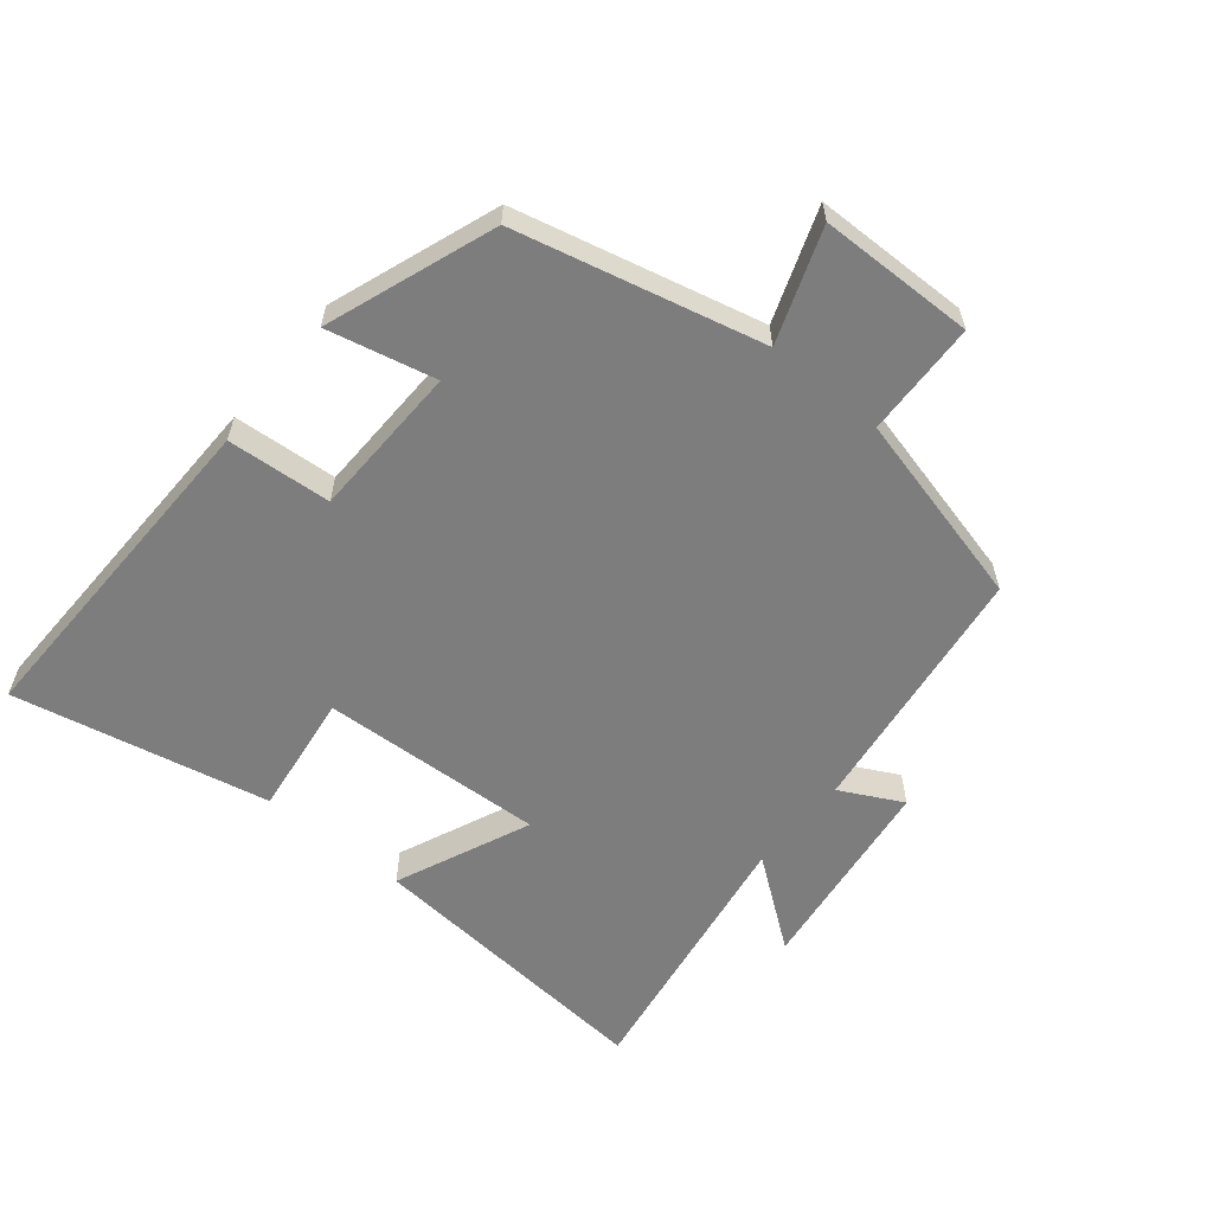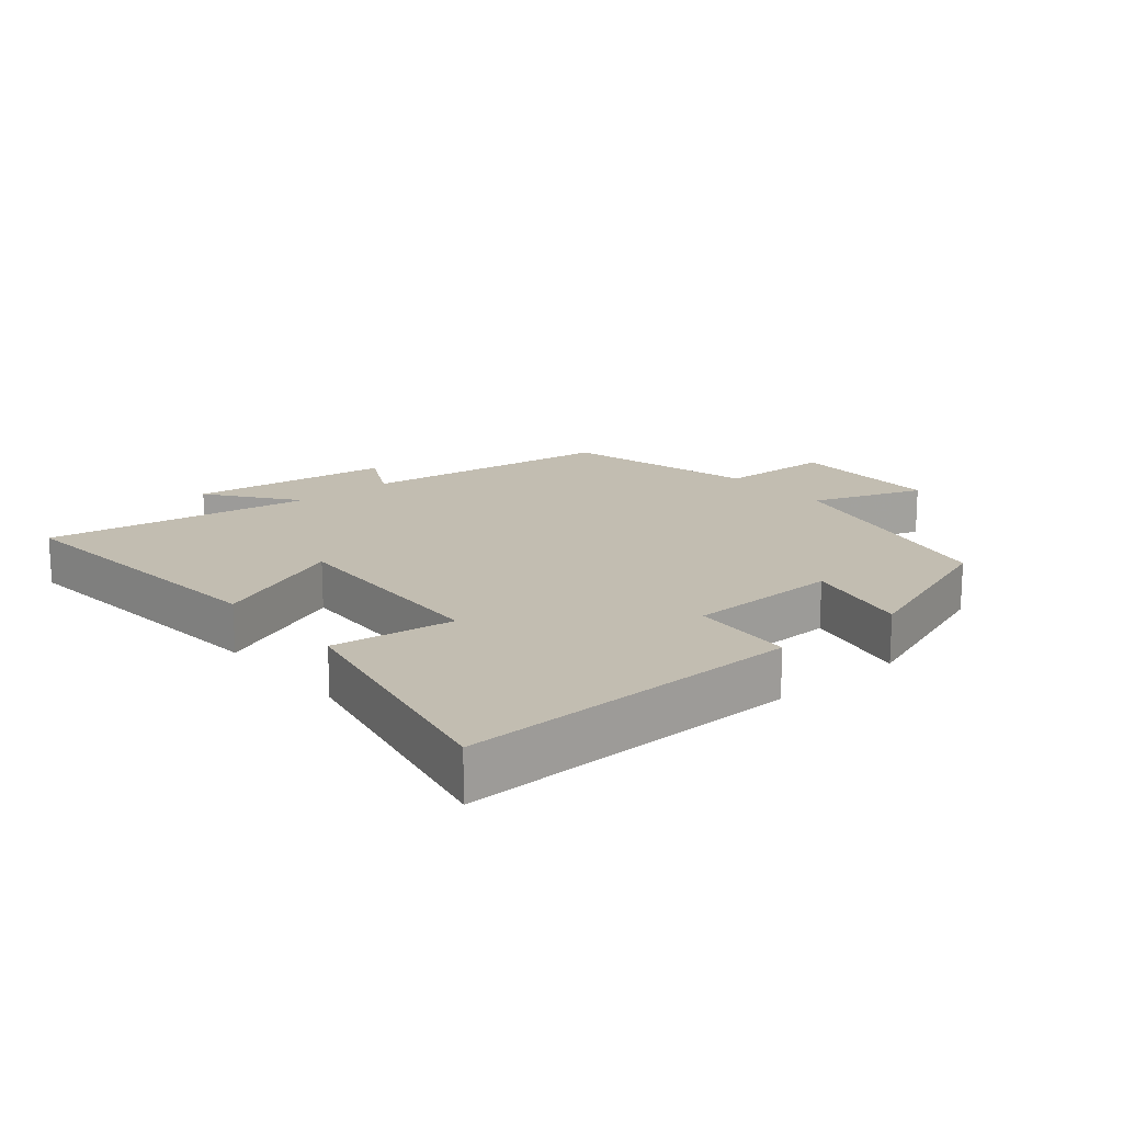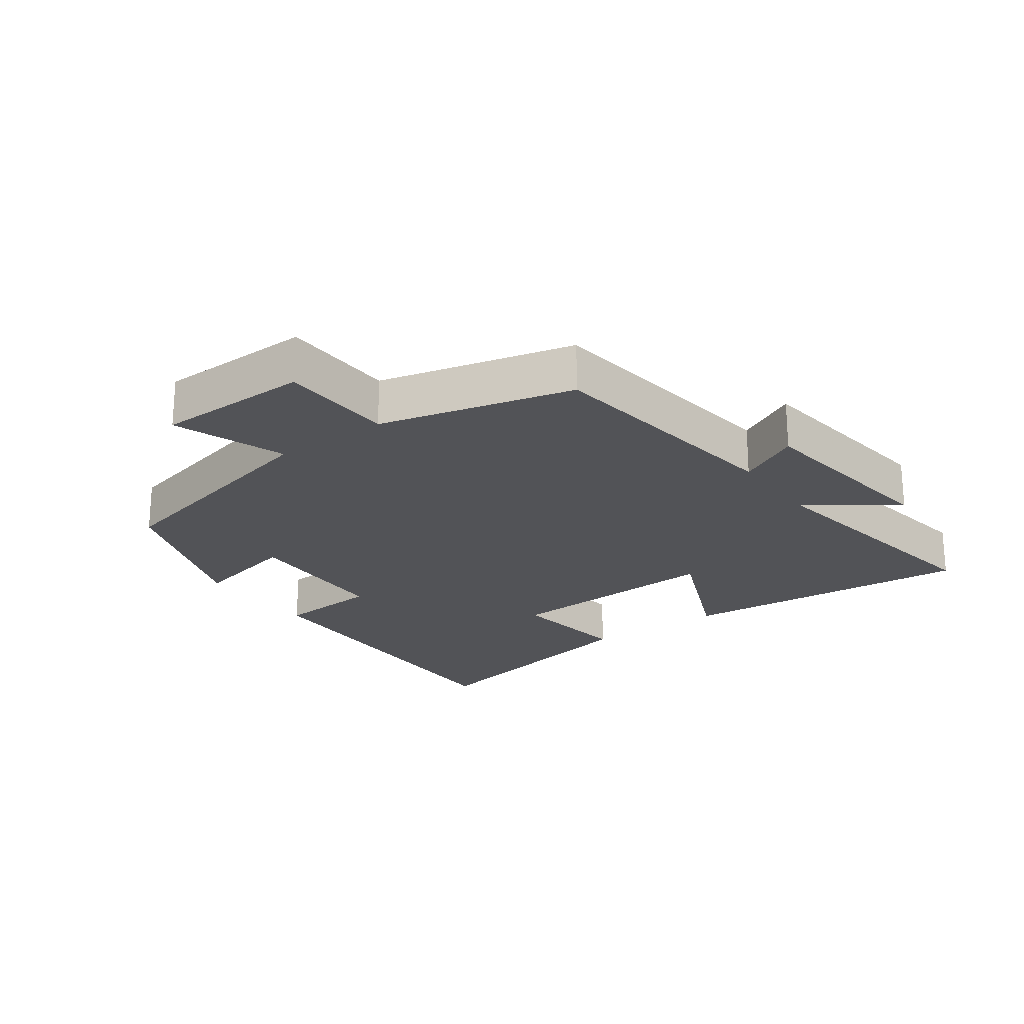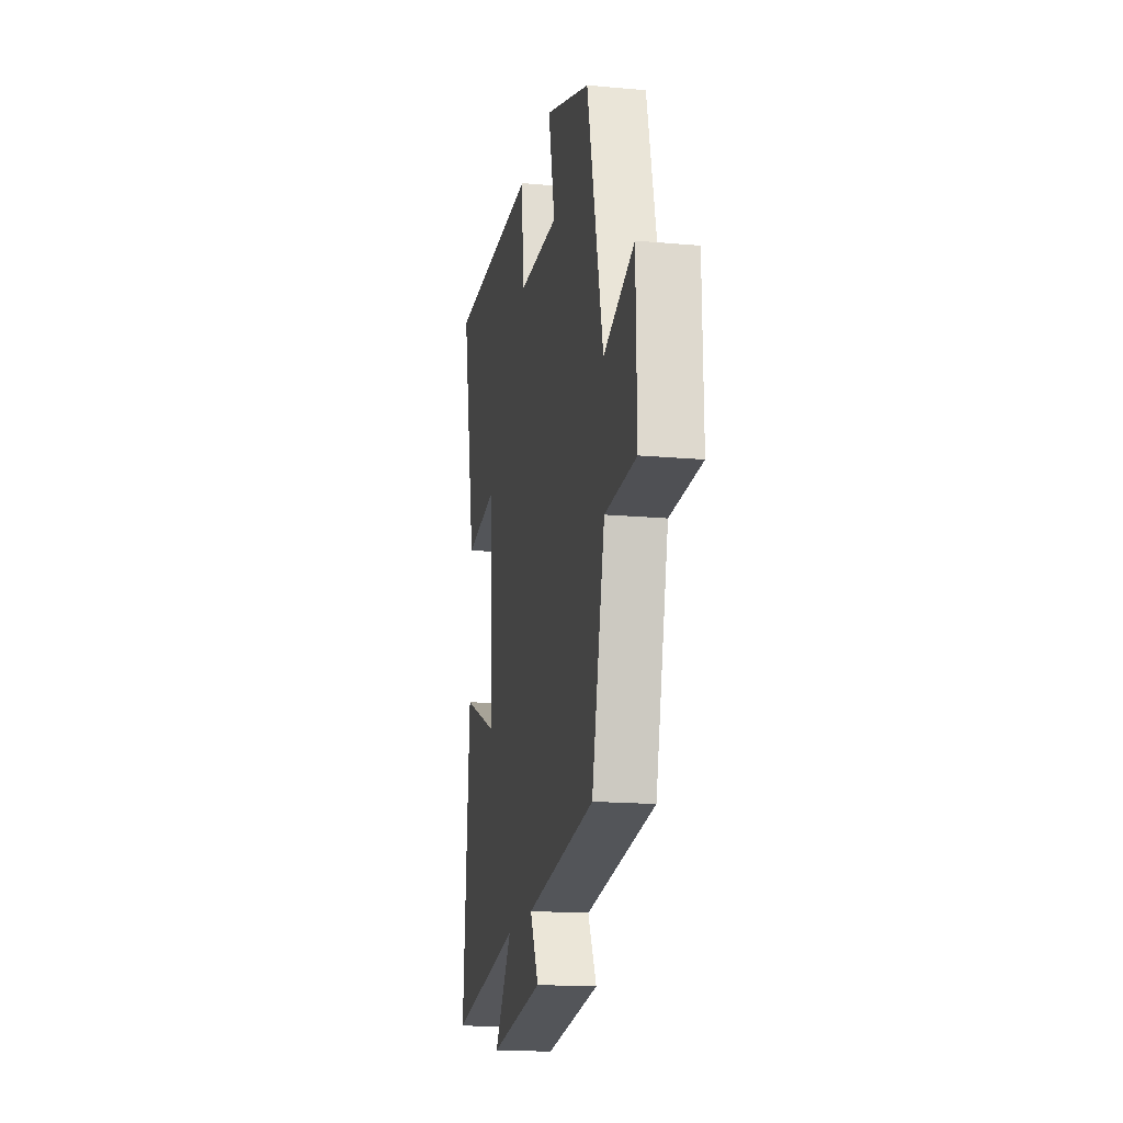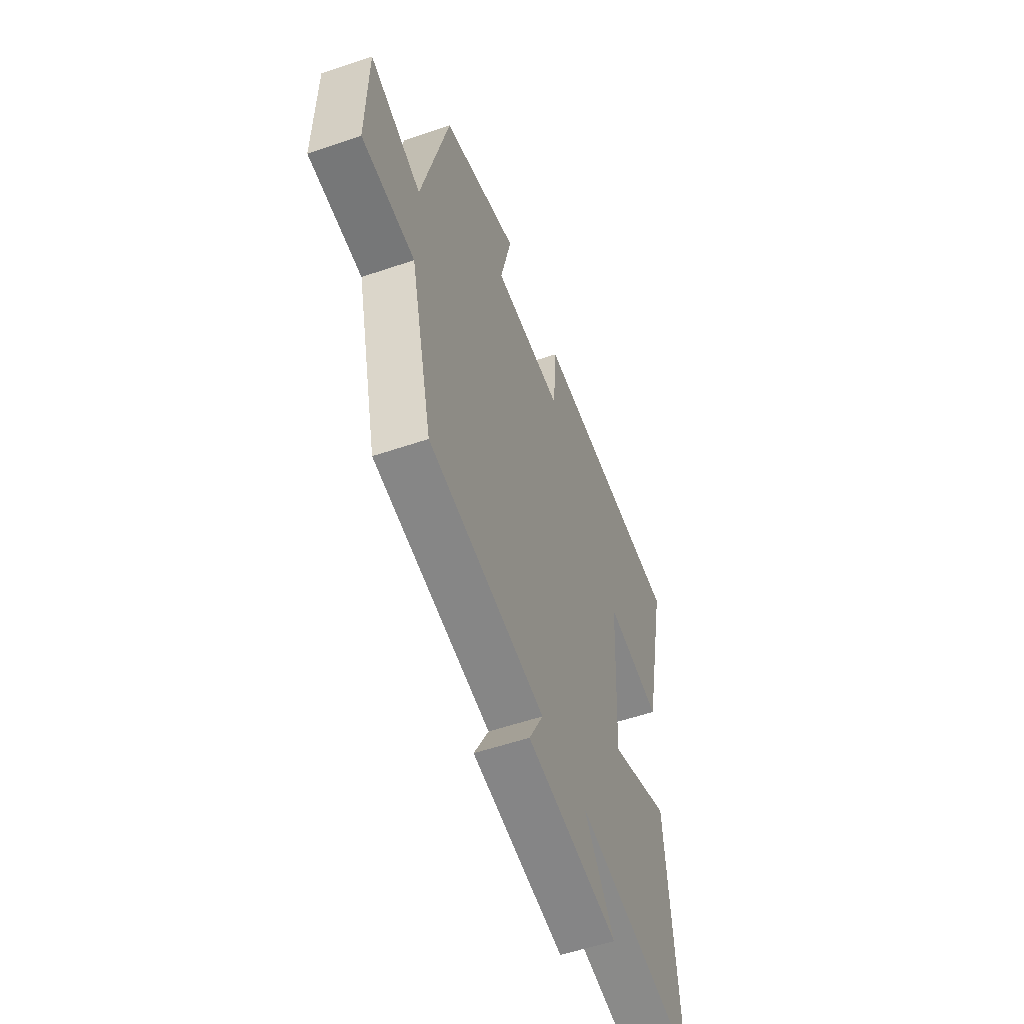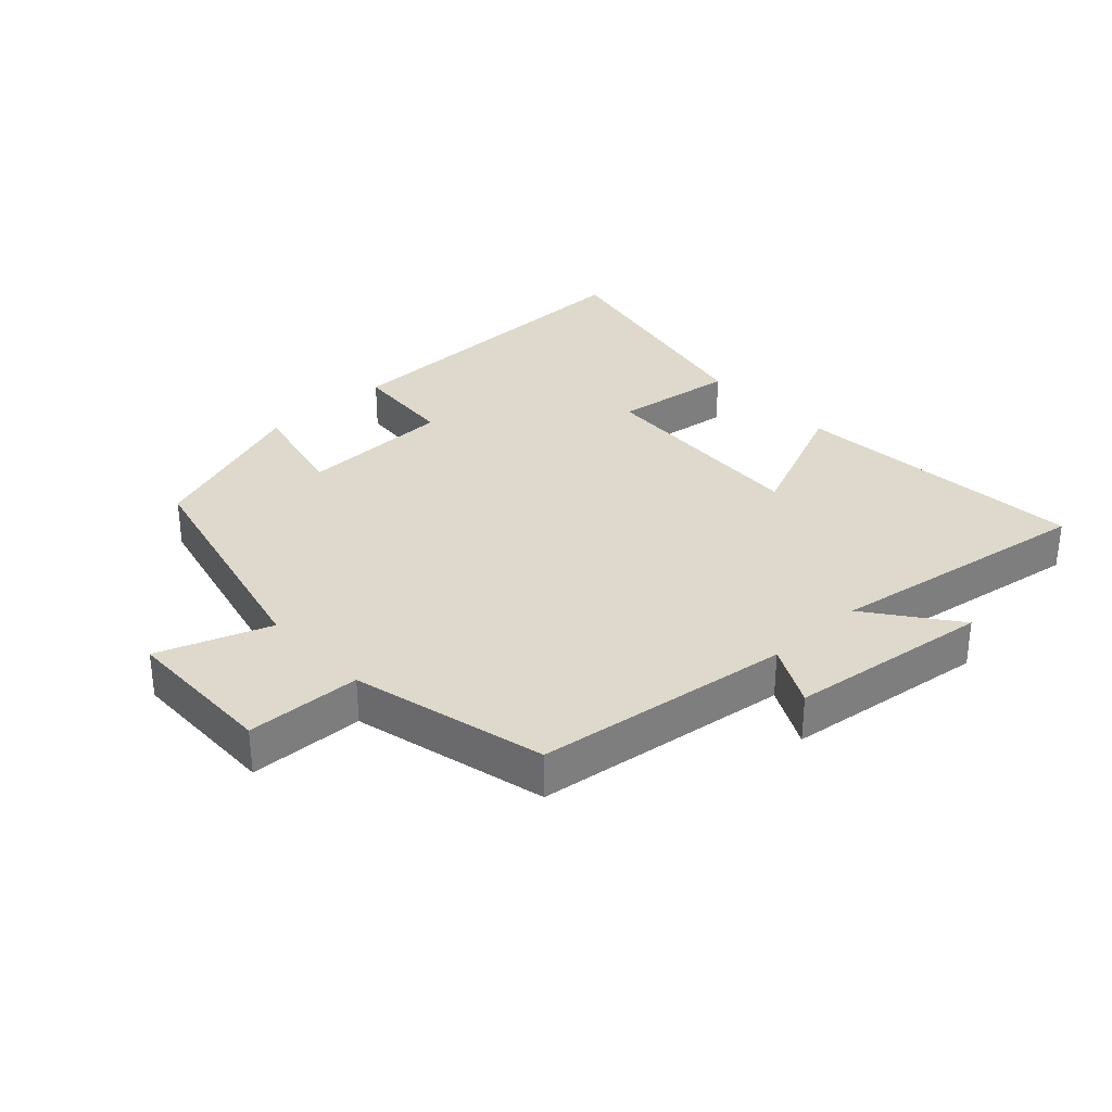
<metadata>
{"format":"obj","ext":"obj","renderer":"f3d","projection":"perspective","resolution":1024,"background":"white","views":[{"elev":-59.2,"azim":50.6,"up":"+Y"},{"elev":16.8,"azim":-40.2,"up":"+Y"},{"elev":-22.4,"azim":125.8,"up":"+Y"},{"elev":-17.2,"azim":79.8,"up":"+Z"},{"elev":-55.3,"azim":109.8,"up":"+Z"},{"elev":32.2,"azim":137.1,"up":"+Y"}]}
</metadata>
<code>
v 0.426 0.07 -0.448
v 0.034 0.07 -0.5
v 0.083 0.07 -0.595
v -0.227 0.07 -0.635
v -0.126 0.07 -0.5
v -0.538 0.07 -0.565
v -0.5 0.07 -0.109
v -0.294 0.07 -0.198
v -0.312 0.07 0.144
v -0.5 0.07 0.119
v -0.583 0.07 0.51
v -0.058 0.07 0.5
v -0.046 0.07 0.341
v 0.19 0.07 0.335
v 0.152 0.07 0.5
v 0.41 0.07 0.407
v 0.5 0.07 0.032
v 0.672 0.07 0.094
v 0.676 0.07 -0.144
v 0.5 0.07 -0.15
v 0.426 0 -0.448
v 0.034 0 -0.5
v 0.083 0 -0.595
v -0.227 0 -0.635
v -0.126 0 -0.5
v -0.538 0 -0.565
v -0.5 0 -0.109
v -0.294 0 -0.198
v -0.312 0 0.144
v -0.5 0 0.119
v -0.583 0 0.51
v -0.058 0 0.5
v -0.046 0 0.341
v 0.19 0 0.335
v 0.152 0 0.5
v 0.41 0 0.407
v 0.5 0 0.032
v 0.672 0 0.094
v 0.676 0 -0.144
v 0.5 0 -0.15
f 17 18 19 20
f 17 20 1
f 16 17 1
f 15 16 1
f 14 15 1
f 13 14 1 2
f 11 12 13
f 10 11 13
f 9 10 13
f 8 9 13 2
f 5 6 7 8
f 5 8 2 3
f 3 4 5
f 40 39 38 37
f 21 40 37
f 21 37 36
f 21 36 35
f 21 35 34
f 22 21 34 33
f 33 32 31
f 33 31 30
f 33 30 29
f 22 33 29 28
f 28 27 26 25
f 23 22 28 25
f 25 24 23
f 1 21 22 2
f 2 22 23 3
f 3 23 24 4
f 4 24 25 5
f 5 25 26 6
f 6 26 27 7
f 7 27 28 8
f 8 28 29 9
f 9 29 30 10
f 10 30 31 11
f 11 31 32 12
f 12 32 33 13
f 13 33 34 14
f 14 34 35 15
f 15 35 36 16
f 16 36 37 17
f 17 37 38 18
f 18 38 39 19
f 19 39 40 20
f 20 40 21 1

</code>
